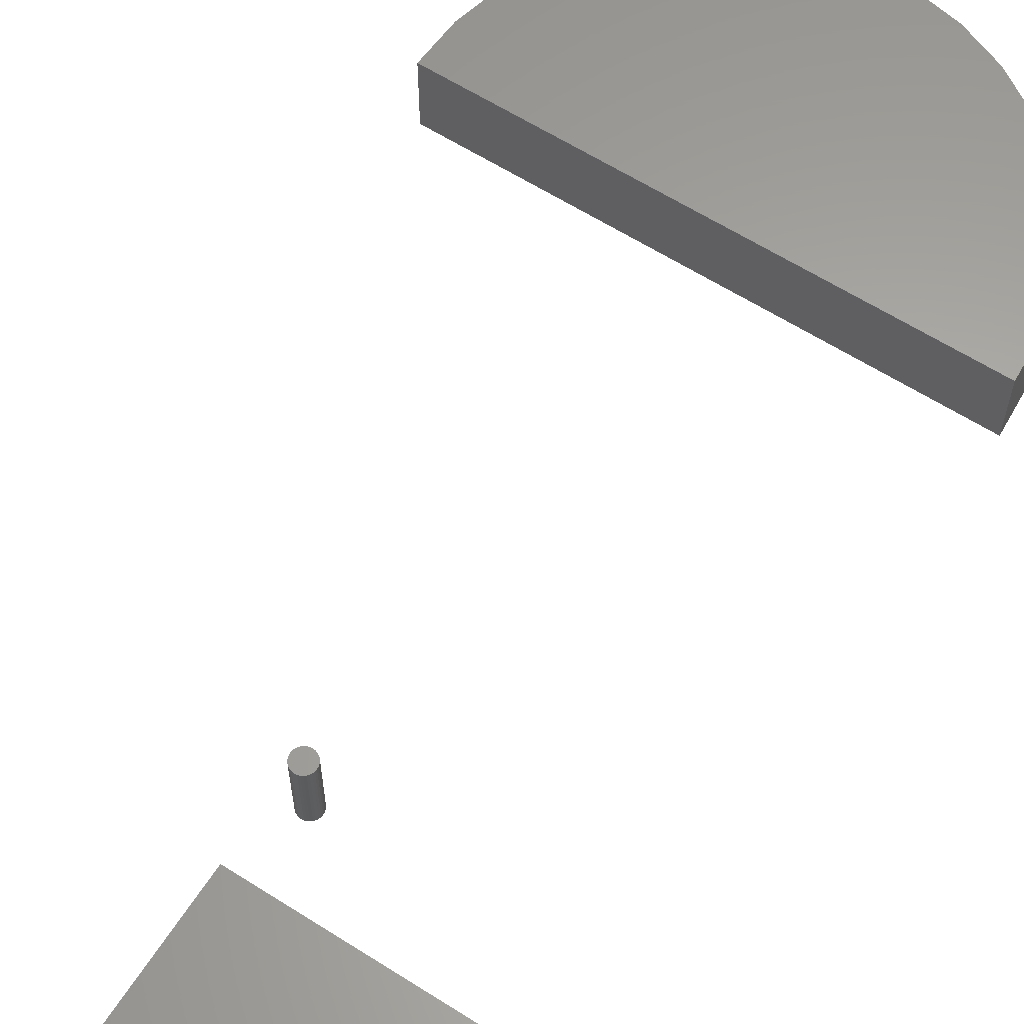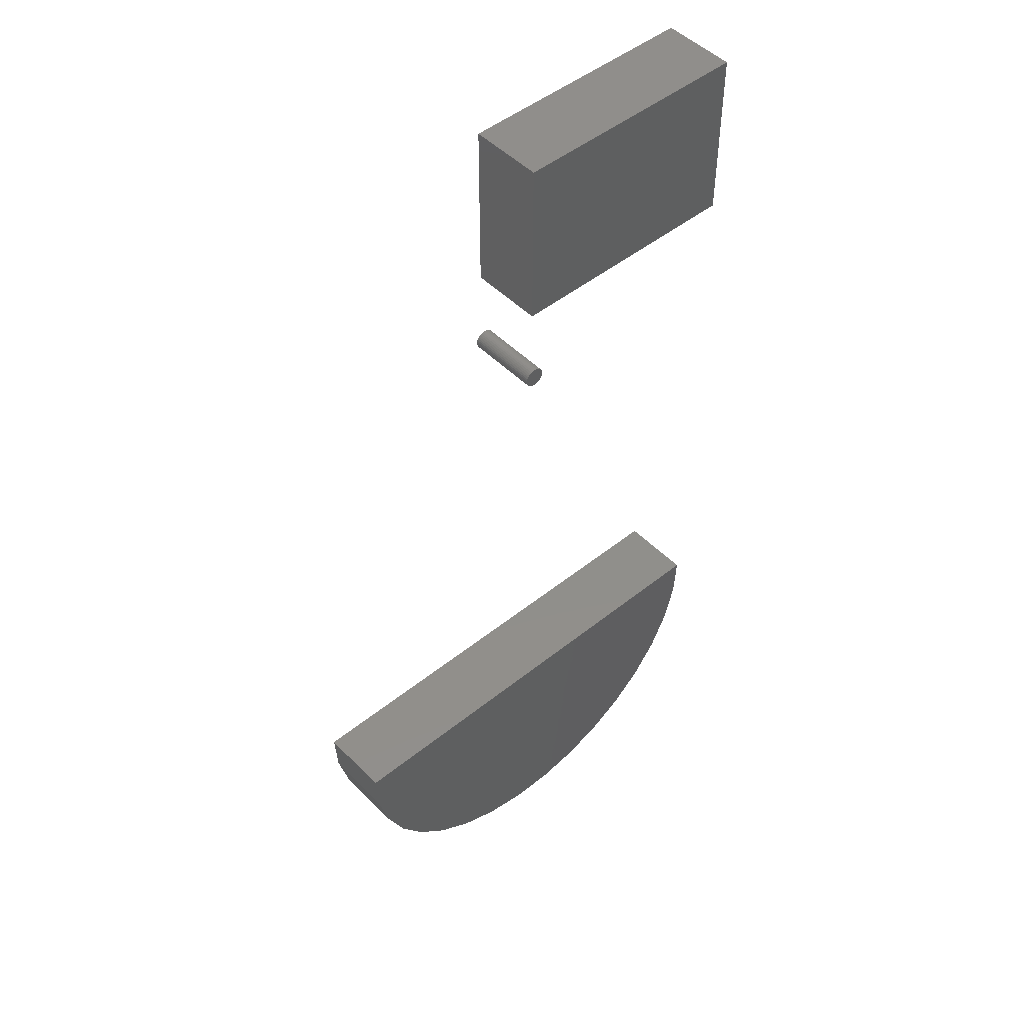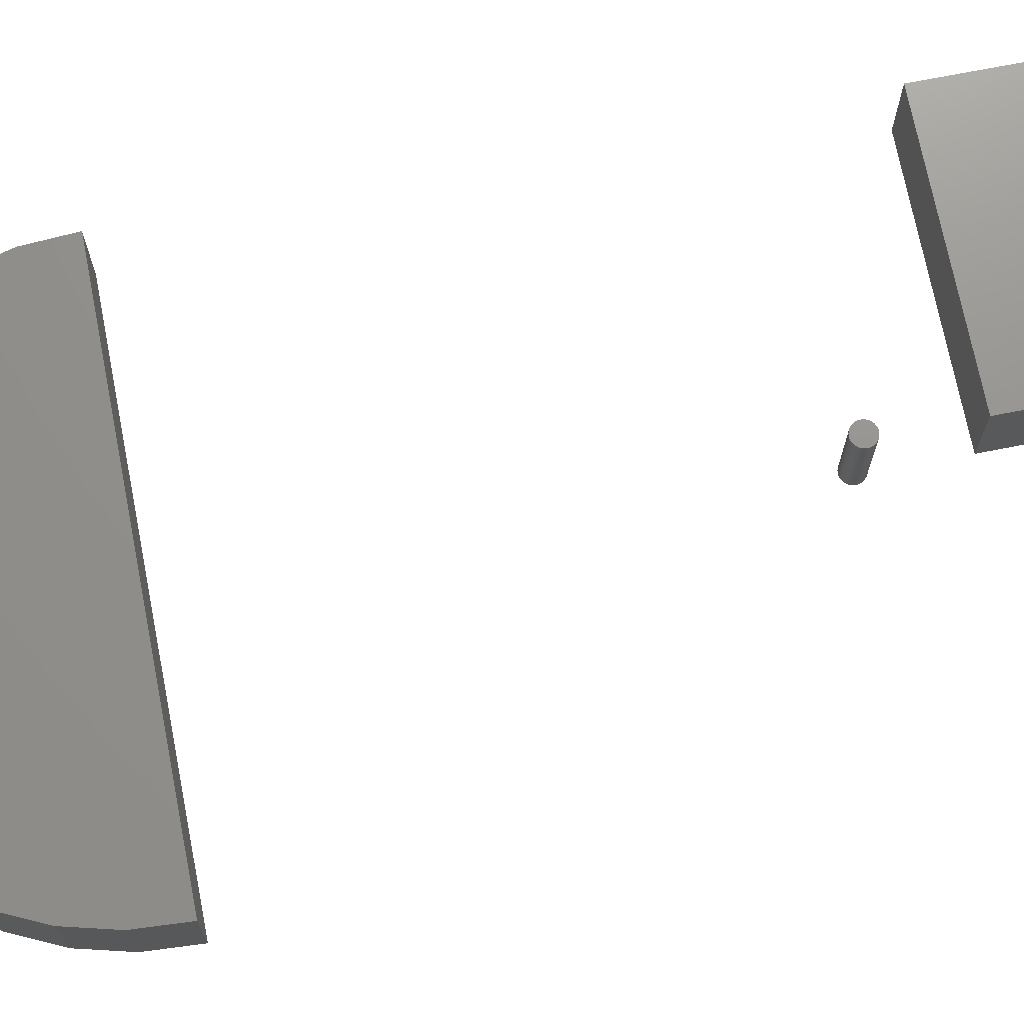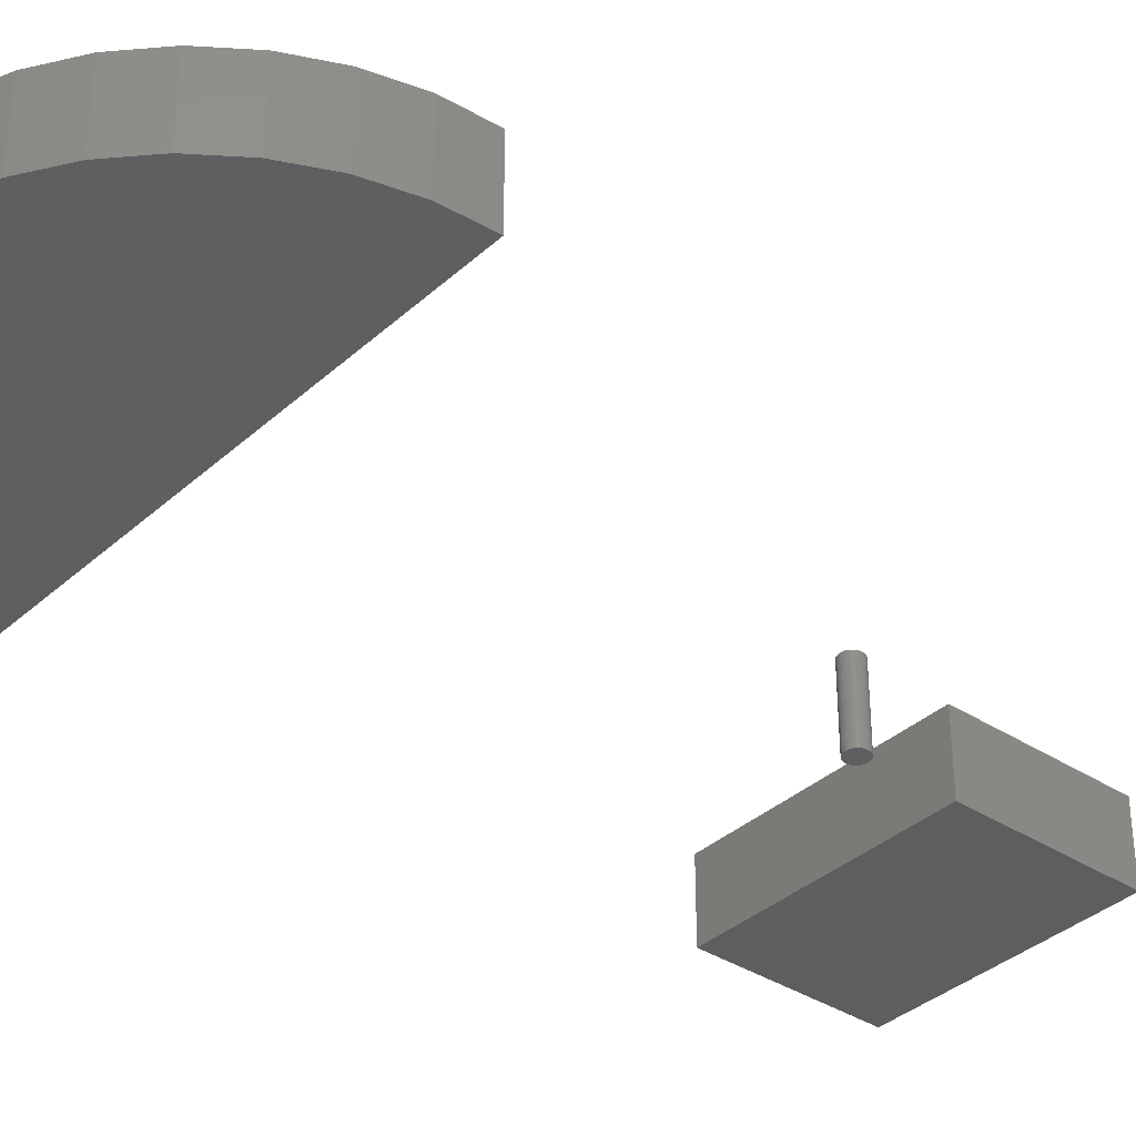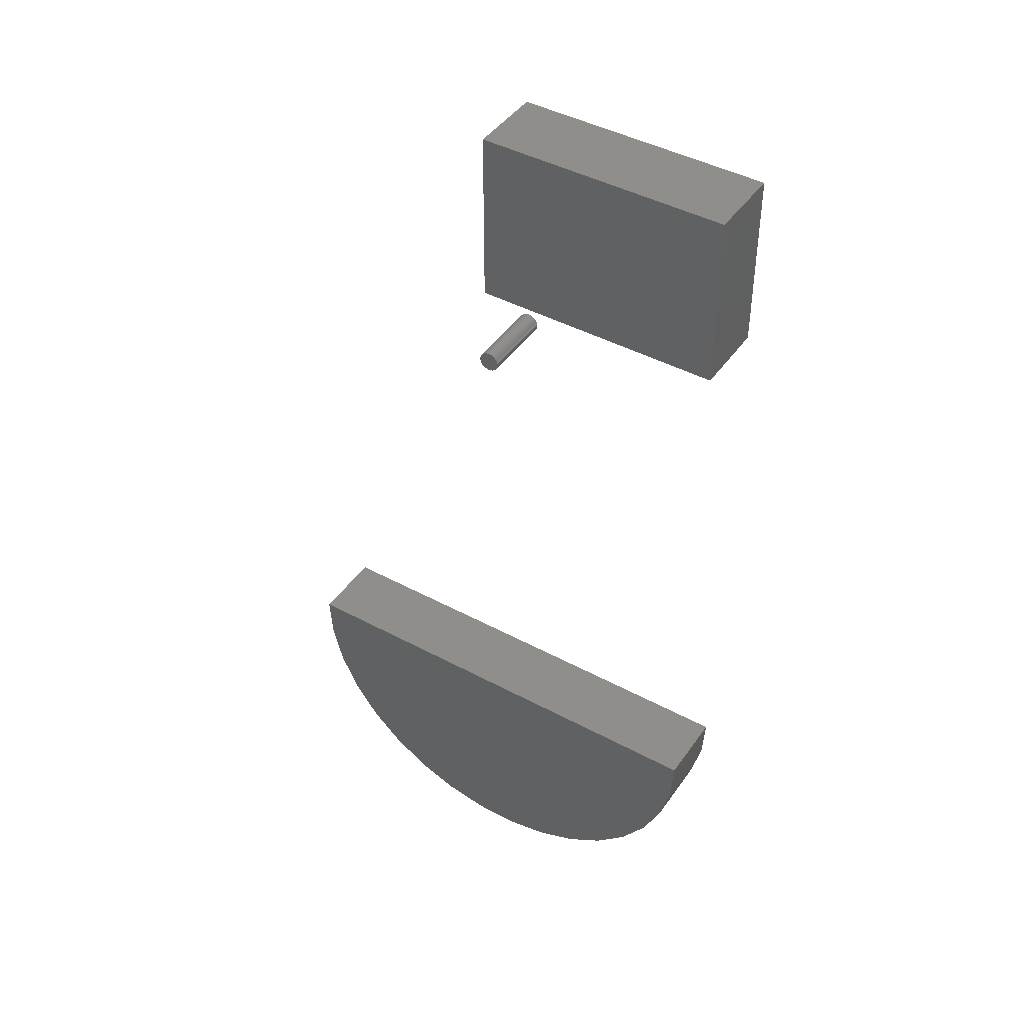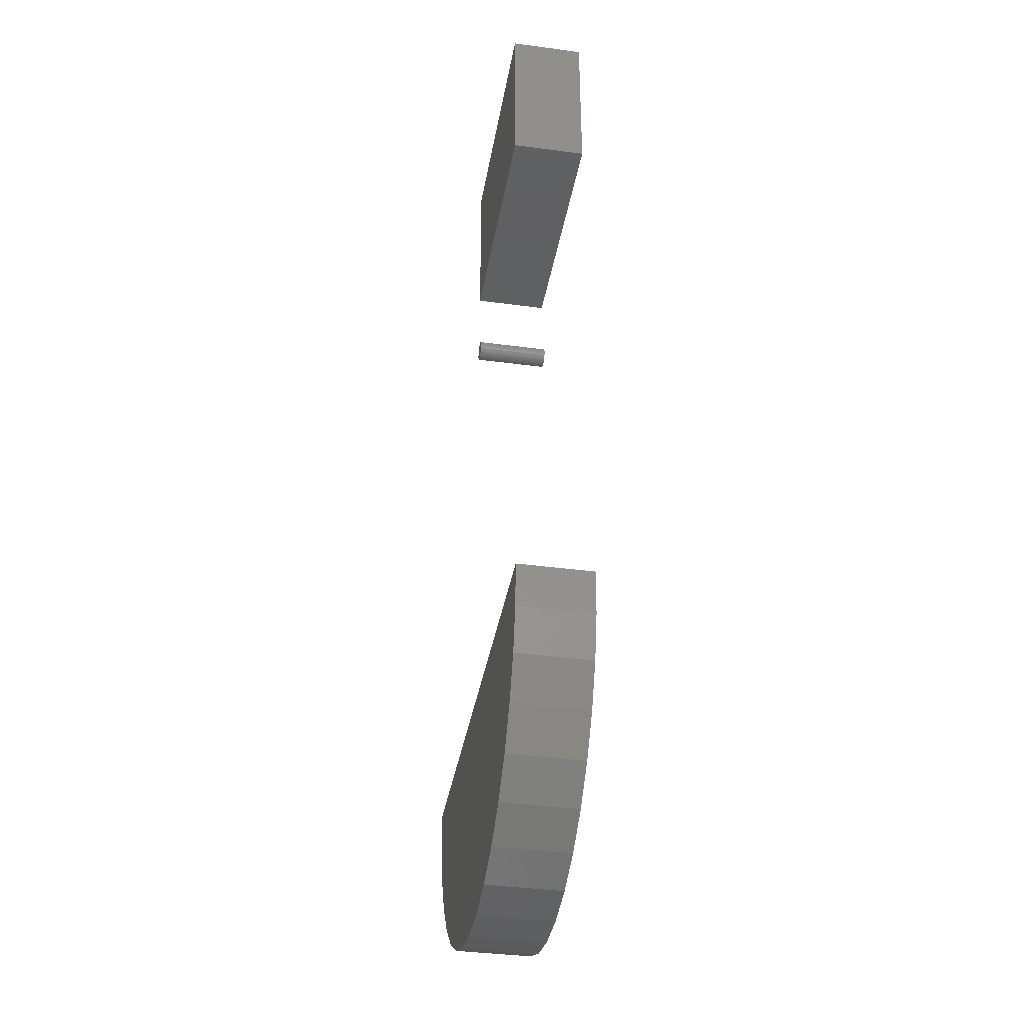
<metadata>
{"format":"stl","ext":"stl","renderer":"f3d","projection":"perspective","resolution":1024,"background":"white","views":[{"elev":62.2,"azim":-147.2,"up":"+Z"},{"elev":48.6,"azim":138.2,"up":"+Y"},{"elev":71.6,"azim":78.9,"up":"+Z"},{"elev":-36.0,"azim":49.5,"up":"+Z"},{"elev":43.8,"azim":-147.6,"up":"+Y"},{"elev":-37.9,"azim":-99.7,"up":"+Y"}]}
</metadata>
<code>
# stl→obj: 110 verts, 208 faces
v 0.01259 0.01128 -0.007812
v -0.006176 0.009437 -0.007812
v -0.005188 0.01128 -0.007812
v 0.01358 0.009437 -0.007812
v 0.01259 -0.0005941 -0.007812
v -0.005188 -0.0005941 -0.007812
v 0.01358 0.001254 -0.007812
v -0.003859 -0.002214 -0.007812
v 0.01126 -0.002214 -0.007812
v -0.002239 -0.003544 -0.007812
v -0.0003905 -0.004532 -0.007812
v 0.01126 0.0129 -0.007812
v -0.003859 0.0129 -0.007812
v -0.002239 0.01423 -0.007812
v -0.0003905 0.01522 -0.007812
v 0.001615 0.01583 -0.007812
v 0.003701 0.01604 -0.007812
v 0.005786 0.01583 -0.007812
v 0.007792 0.01522 -0.007812
v 0.00964 0.01423 -0.007812
v 0.00964 -0.003544 -0.007812
v 0.007792 -0.004532 -0.007812
v 0.005786 -0.00514 -0.007812
v 0.003701 -0.005345 -0.007812
v 0.001615 -0.00514 -0.007812
v -0.006176 0.001254 -0.007812
v -0.006785 0.00326 -0.007812
v 0.01419 0.00326 -0.007812
v -0.00699 0.005345 -0.007812
v 0.01439 0.005345 -0.007812
v -0.006785 0.007431 -0.007812
v 0.01419 0.007431 -0.007812
v -0.005188 0.01128 0.07031
v -0.006176 0.009437 0.07031
v 0.01259 0.01128 0.07031
v 0.01358 0.009437 0.07031
v 0.01358 0.001254 0.07031
v -0.005188 -0.0005941 0.07031
v 0.01259 -0.0005941 0.07031
v -0.003859 -0.002214 0.07031
v 0.01126 -0.002214 0.07031
v -0.002239 -0.003544 0.07031
v -0.0003905 -0.004532 0.07031
v 0.01126 0.0129 0.07031
v 0.00964 0.01423 0.07031
v 0.007792 0.01522 0.07031
v 0.005786 0.01583 0.07031
v 0.003701 0.01604 0.07031
v 0.001615 0.01583 0.07031
v -0.0003905 0.01522 0.07031
v -0.002239 0.01423 0.07031
v -0.003859 0.0129 0.07031
v 0.00964 -0.003544 0.07031
v 0.001615 -0.00514 0.07031
v 0.003701 -0.005345 0.07031
v 0.005786 -0.00514 0.07031
v 0.007792 -0.004532 0.07031
v 0.01419 0.007431 0.07031
v -0.006785 0.007431 0.07031
v 0.01439 0.005345 0.07031
v -0.00699 0.005345 0.07031
v 0.01419 0.00326 0.07031
v -0.006785 0.00326 0.07031
v -0.006176 0.001254 0.07031
v -0.25 0.09375 0.07031
v -0.25 0.09375 -0.007812
v 0.007812 0.09375 0.07031
v 0.007812 0.09375 -0.007812
v 0.007812 0.2751 0.07031
v 0.007812 0.2751 -0.007812
v -0.25 0.2751 0.07031
v -0.25 0.2751 -0.007812
v -0.2499 -0.5 -0.007812
v -0.2499 -0.5 0.07031
v 0 -0.5 -0.007812
v 0 -0.5 0.07031
v 0.2499 -0.5 -0.007812
v 0.2499 -0.5 0.07031
v 0.2469 -0.547 -0.007812
v 0.2469 -0.547 0.07031
v 0.2352 -0.5925 -0.007812
v 0.2352 -0.5925 0.07031
v 0.2152 -0.6351 -0.007812
v 0.2152 -0.6351 0.07031
v 0.1875 -0.6732 -0.007812
v 0.1875 -0.6732 0.07031
v 0.1532 -0.7054 -0.007812
v 0.1532 -0.7054 0.07031
v 0.1135 -0.7306 -0.007812
v 0.1135 -0.7306 0.07031
v 0.06974 -0.7479 -0.007812
v 0.06974 -0.7479 0.07031
v 0.02352 -0.7567 -0.007812
v 0.02352 -0.7567 0.07031
v -0.02352 -0.7567 -0.007812
v -0.02352 -0.7567 0.07031
v -0.06974 -0.7479 -0.007812
v -0.06974 -0.7479 0.07031
v -0.1135 -0.7306 -0.007812
v -0.1135 -0.7306 0.07031
v -0.1532 -0.7054 -0.007812
v -0.1532 -0.7054 0.07031
v -0.1875 -0.6732 -0.007812
v -0.1875 -0.6732 0.07031
v -0.2152 -0.6351 -0.007812
v -0.2152 -0.6351 0.07031
v -0.2352 -0.5925 -0.007812
v -0.2352 -0.5925 0.07031
v -0.2469 -0.547 -0.007812
v -0.2469 -0.547 0.07031
f 1 2 3
f 4 2 1
f 5 6 7
f 5 8 6
f 9 8 5
f 9 10 8
f 11 10 9
f 12 1 3
f 12 3 13
f 12 13 14
f 12 14 15
f 12 15 16
f 12 16 17
f 12 17 18
f 12 18 19
f 12 19 20
f 21 22 23
f 21 23 24
f 21 24 25
f 21 25 11
f 21 11 9
f 6 26 7
f 7 26 27
f 7 27 28
f 28 27 29
f 28 29 30
f 30 29 31
f 30 31 32
f 32 31 2
f 32 2 4
f 33 34 35
f 35 34 36
f 37 38 39
f 38 40 39
f 39 40 41
f 40 42 41
f 41 42 43
f 44 45 46
f 44 46 47
f 44 47 48
f 44 48 49
f 44 49 50
f 44 50 51
f 44 51 52
f 44 52 33
f 44 33 35
f 53 41 43
f 53 43 54
f 53 54 55
f 53 55 56
f 53 56 57
f 36 34 58
f 58 34 59
f 58 59 60
f 60 59 61
f 60 61 62
f 62 61 63
f 62 63 37
f 37 63 64
f 37 64 38
f 29 61 31
f 31 61 59
f 31 59 2
f 2 59 34
f 2 34 3
f 3 34 33
f 3 33 13
f 13 33 52
f 13 52 14
f 14 52 51
f 14 51 15
f 15 51 50
f 15 50 16
f 16 50 49
f 16 49 17
f 17 49 48
f 17 48 18
f 18 48 47
f 18 47 19
f 19 47 46
f 19 46 20
f 20 46 45
f 20 45 12
f 12 45 44
f 12 44 1
f 1 44 35
f 1 35 4
f 4 35 36
f 4 36 32
f 32 36 58
f 32 58 30
f 30 58 60
f 30 60 28
f 28 60 62
f 28 62 7
f 7 62 37
f 7 37 5
f 5 37 39
f 5 39 9
f 9 39 41
f 9 41 21
f 21 41 53
f 21 53 22
f 22 53 57
f 22 57 23
f 23 57 56
f 23 56 24
f 24 56 55
f 24 55 25
f 25 55 54
f 25 54 11
f 11 54 43
f 11 43 10
f 10 43 42
f 10 42 8
f 8 42 40
f 8 40 6
f 6 40 38
f 6 38 26
f 26 38 64
f 26 64 27
f 27 64 63
f 27 63 29
f 29 63 61
f 65 66 67
f 67 66 68
f 67 68 69
f 69 68 70
f 69 70 71
f 71 70 72
f 71 72 65
f 65 72 66
f 72 70 66
f 66 70 68
f 71 65 69
f 69 65 67
f 73 74 75
f 75 74 76
f 75 76 77
f 77 76 78
f 77 78 79
f 79 78 80
f 79 80 81
f 81 80 82
f 81 82 83
f 83 82 84
f 83 84 85
f 85 84 86
f 85 86 87
f 87 86 88
f 87 88 89
f 89 88 90
f 89 90 91
f 91 90 92
f 91 92 93
f 93 92 94
f 93 94 95
f 95 94 96
f 95 96 97
f 97 96 98
f 97 98 99
f 99 98 100
f 99 100 101
f 101 100 102
f 101 102 103
f 103 102 104
f 103 104 105
f 105 104 106
f 105 106 107
f 107 106 108
f 107 108 109
f 109 108 110
f 109 110 73
f 73 110 74
f 75 77 79
f 75 79 81
f 75 81 83
f 75 83 85
f 75 85 87
f 75 87 89
f 75 89 91
f 75 91 93
f 75 93 95
f 75 95 97
f 75 97 99
f 75 99 101
f 75 101 103
f 75 103 105
f 75 105 107
f 75 107 109
f 75 109 73
f 76 74 110
f 76 110 108
f 76 108 106
f 76 106 104
f 76 104 102
f 76 102 100
f 76 100 98
f 76 98 96
f 76 96 94
f 76 94 92
f 76 92 90
f 76 90 88
f 76 88 86
f 76 86 84
f 76 84 82
f 76 82 80
f 76 80 78

</code>
